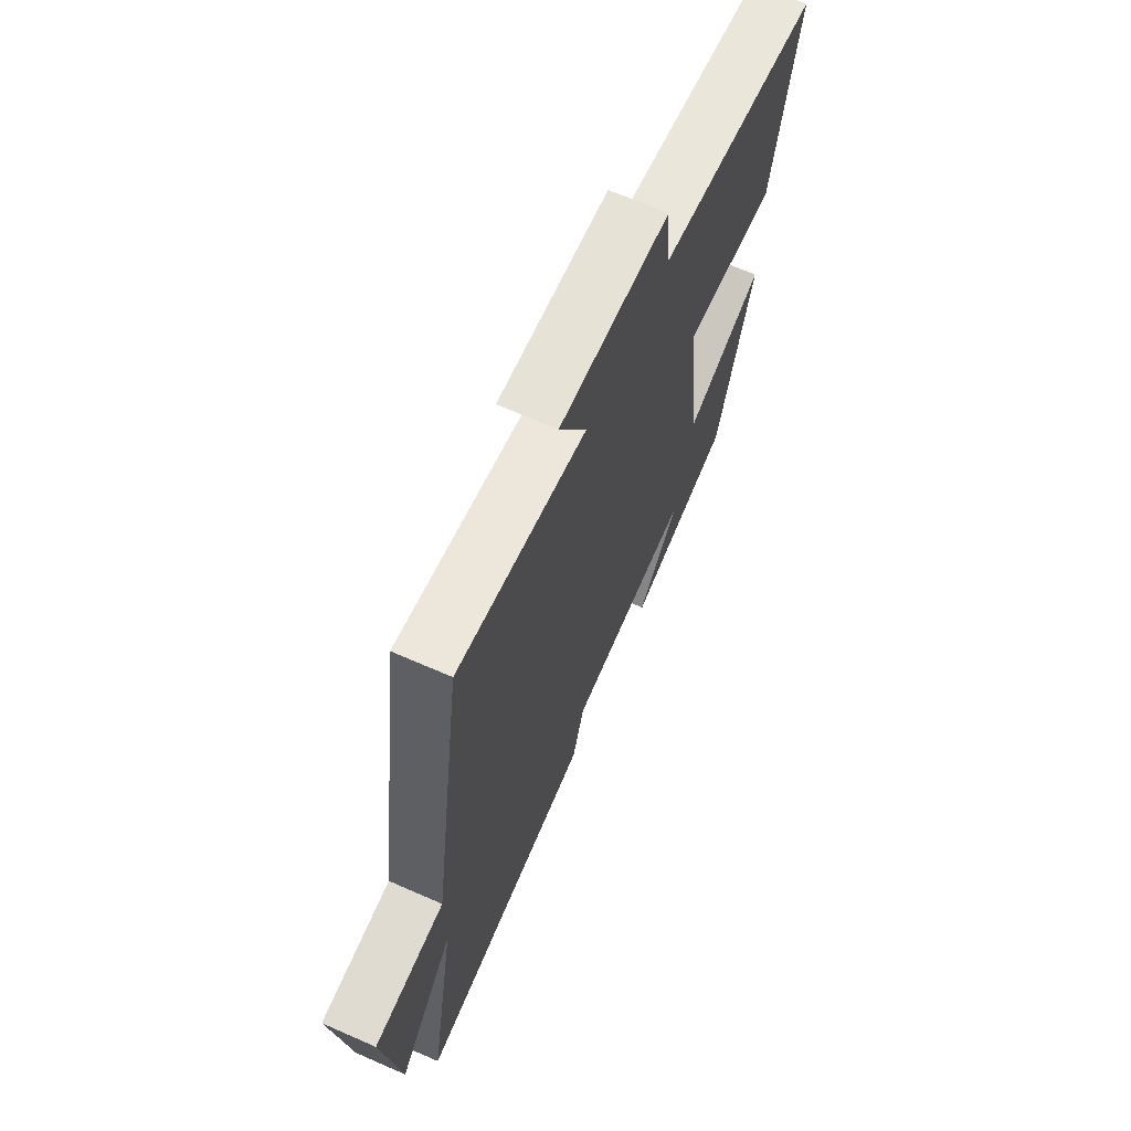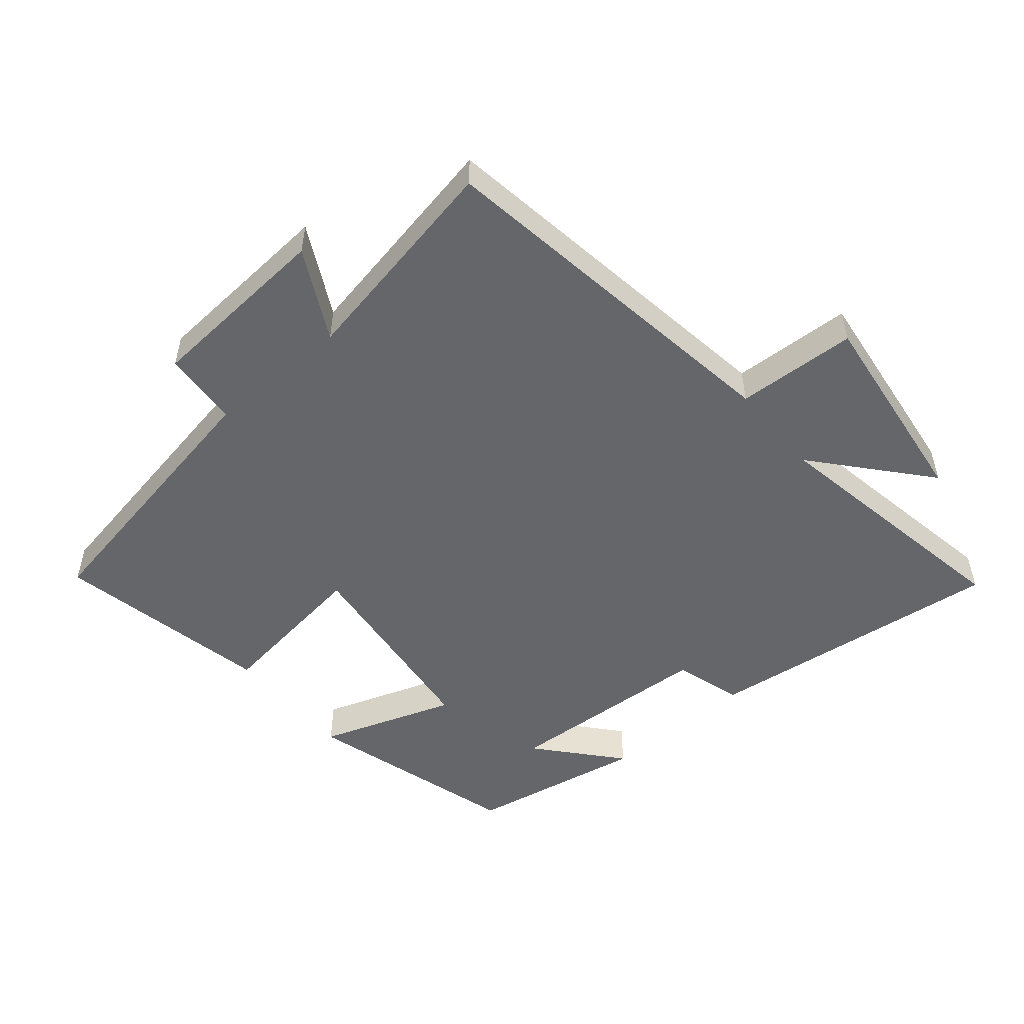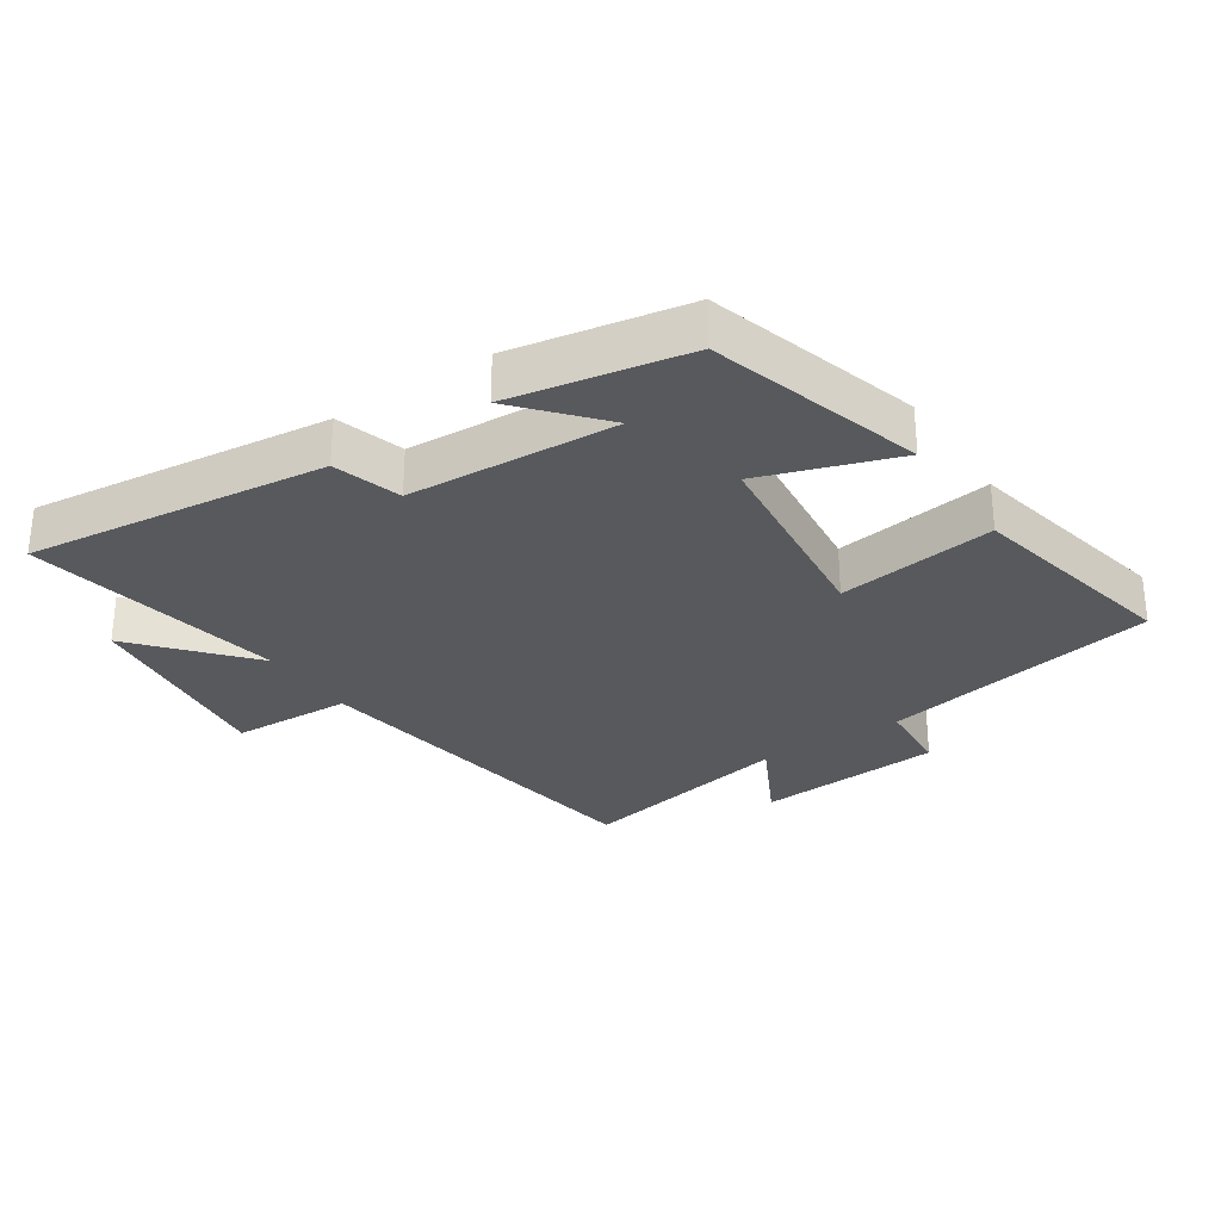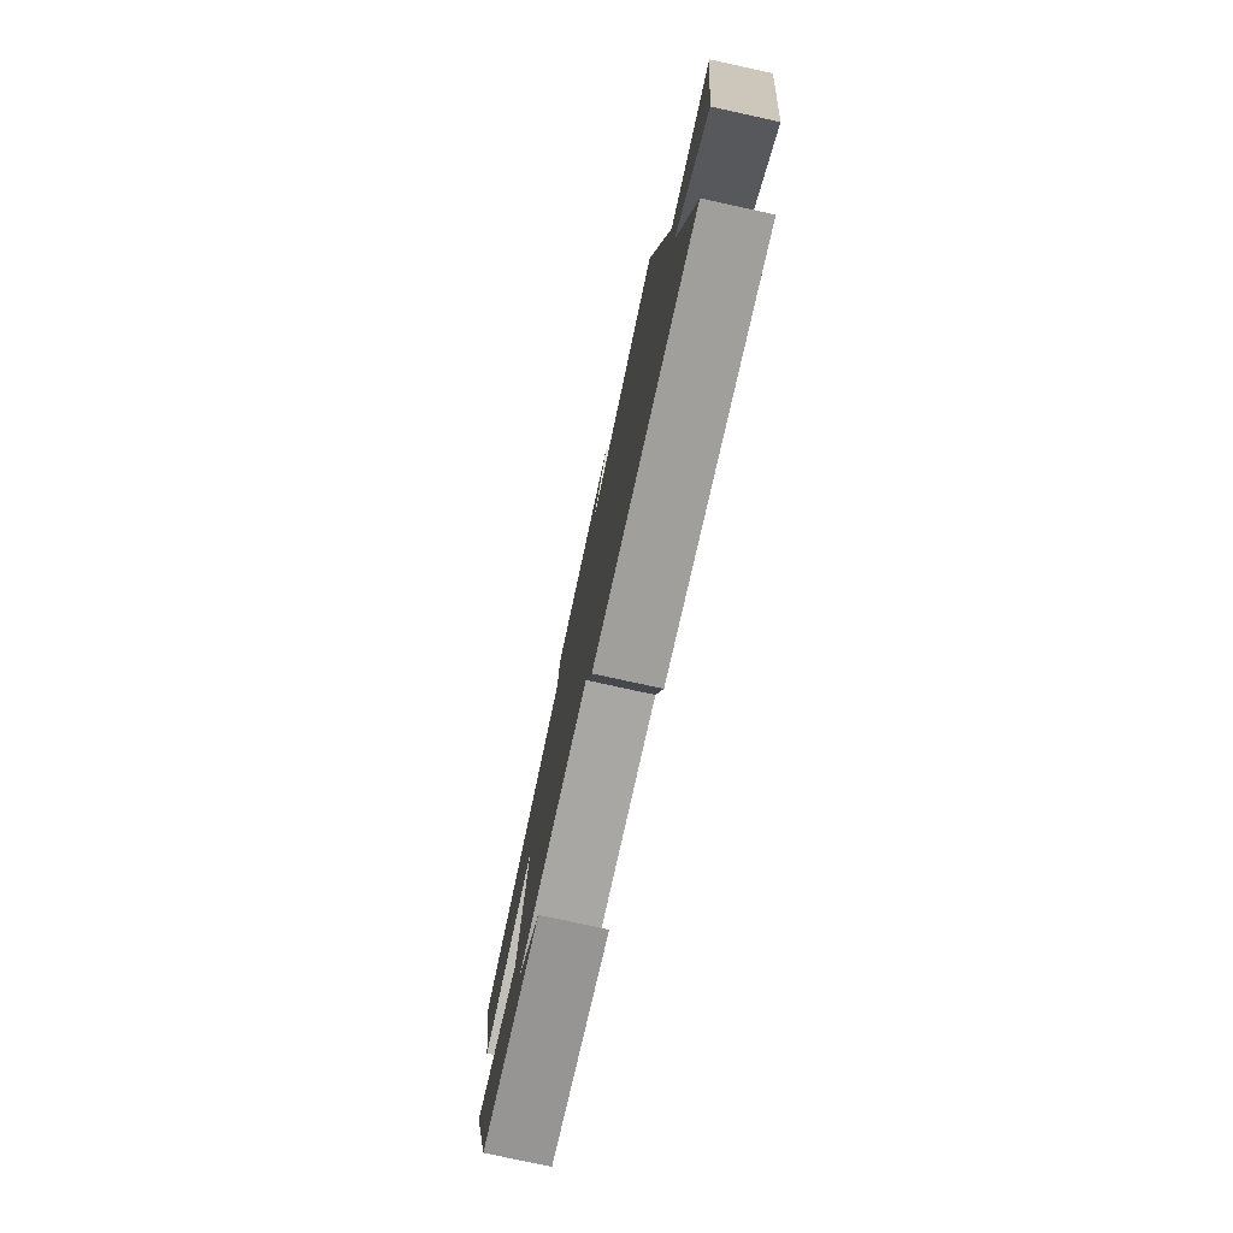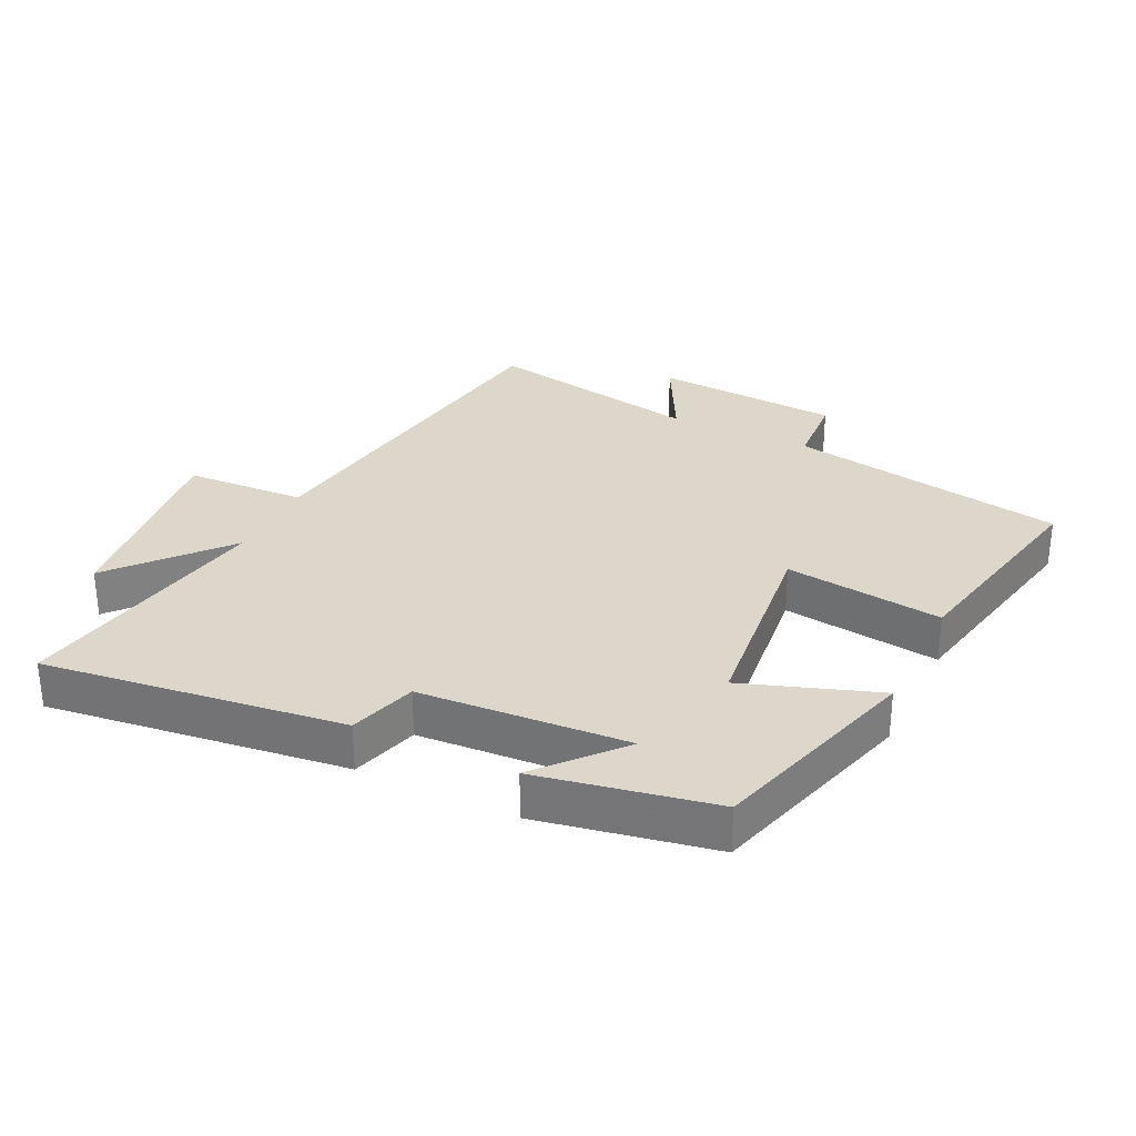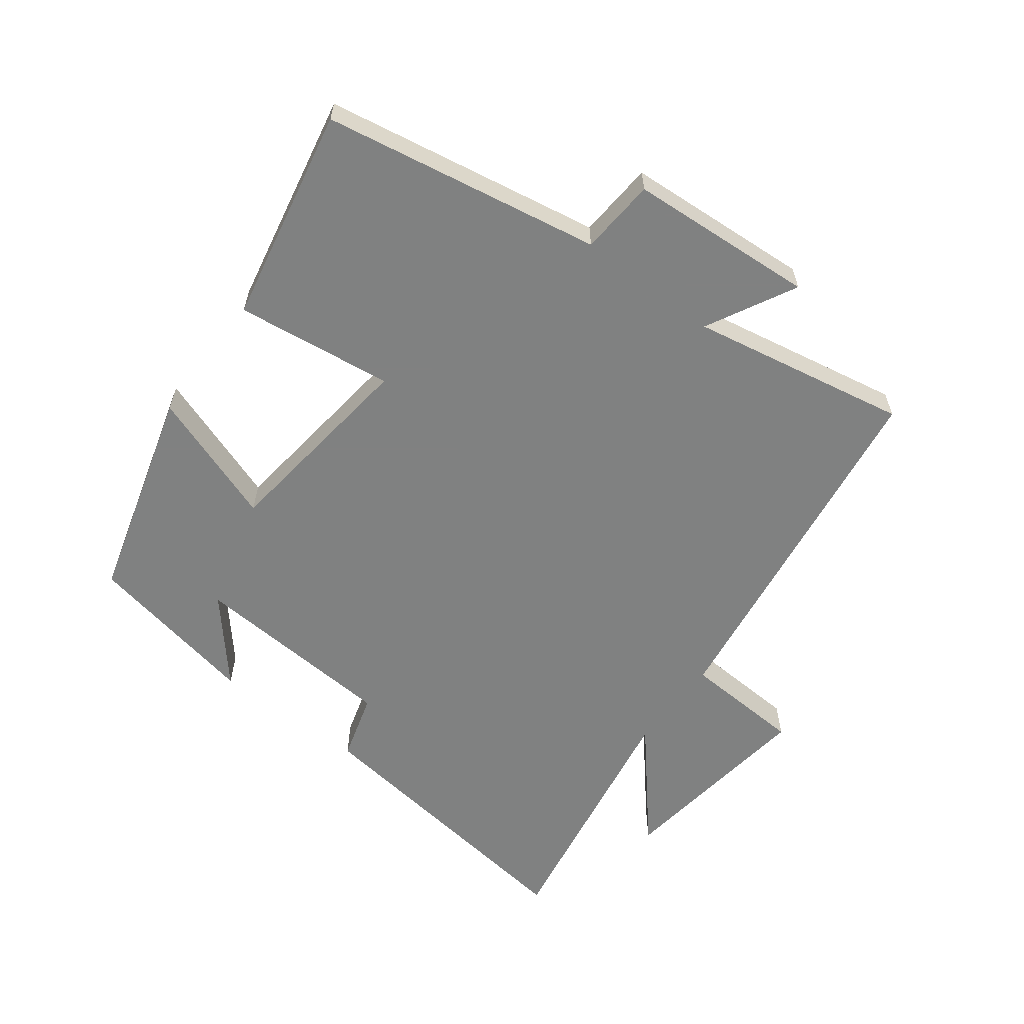
<metadata>
{"format":"obj","ext":"obj","renderer":"f3d","projection":"perspective","resolution":1024,"background":"white","views":[{"elev":67.1,"azim":113.8,"up":"+Z"},{"elev":-51.7,"azim":40.1,"up":"+Y"},{"elev":-29.6,"azim":-146.1,"up":"+Y"},{"elev":-78.3,"azim":77.7,"up":"+Z"},{"elev":30.4,"azim":-154.2,"up":"+Y"},{"elev":-60.3,"azim":-37.3,"up":"+Y"}]}
</metadata>
<code>
v 0.418 0.07 0.564
v 0.5 0.07 -0.001
v 0.685 0.07 -0.01
v 0.645 0.07 -0.326
v 0.5 0.07 -0.157
v 0.57 0.07 -0.557
v 0.109 0.07 -0.5
v 0.078 0.07 -0.396
v -0.242 0.07 -0.376
v -0.135 0.07 -0.5
v -0.405 0.07 -0.449
v -0.5 0.07 -0.121
v -0.293 0.07 -0.193
v -0.257 0.07 0.123
v -0.5 0.07 0.091
v -0.568 0.07 0.423
v -0.141 0.07 0.5
v -0.133 0.07 0.618
v 0.155 0.07 0.638
v 0.083 0.07 0.5
v 0.418 0 0.564
v 0.5 0 -0.001
v 0.685 0 -0.01
v 0.645 0 -0.326
v 0.5 0 -0.157
v 0.57 0 -0.557
v 0.109 0 -0.5
v 0.078 0 -0.396
v -0.242 0 -0.376
v -0.135 0 -0.5
v -0.405 0 -0.449
v -0.5 0 -0.121
v -0.293 0 -0.193
v -0.257 0 0.123
v -0.5 0 0.091
v -0.568 0 0.423
v -0.141 0 0.5
v -0.133 0 0.618
v 0.155 0 0.638
v 0.083 0 0.5
f 17 18 19 20
f 15 16 17 20
f 14 15 20 1
f 13 14 1 2
f 11 12 13
f 9 10 11
f 9 11 13 2
f 5 6 7 8
f 5 8 9 2
f 2 3 4 5
f 40 39 38 37
f 40 37 36 35
f 21 40 35 34
f 22 21 34 33
f 33 32 31
f 31 30 29
f 22 33 31 29
f 28 27 26 25
f 22 29 28 25
f 25 24 23 22
f 1 21 22 2
f 2 22 23 3
f 3 23 24 4
f 4 24 25 5
f 5 25 26 6
f 6 26 27 7
f 7 27 28 8
f 8 28 29 9
f 9 29 30 10
f 10 30 31 11
f 11 31 32 12
f 12 32 33 13
f 13 33 34 14
f 14 34 35 15
f 15 35 36 16
f 16 36 37 17
f 17 37 38 18
f 18 38 39 19
f 19 39 40 20
f 20 40 21 1

</code>
